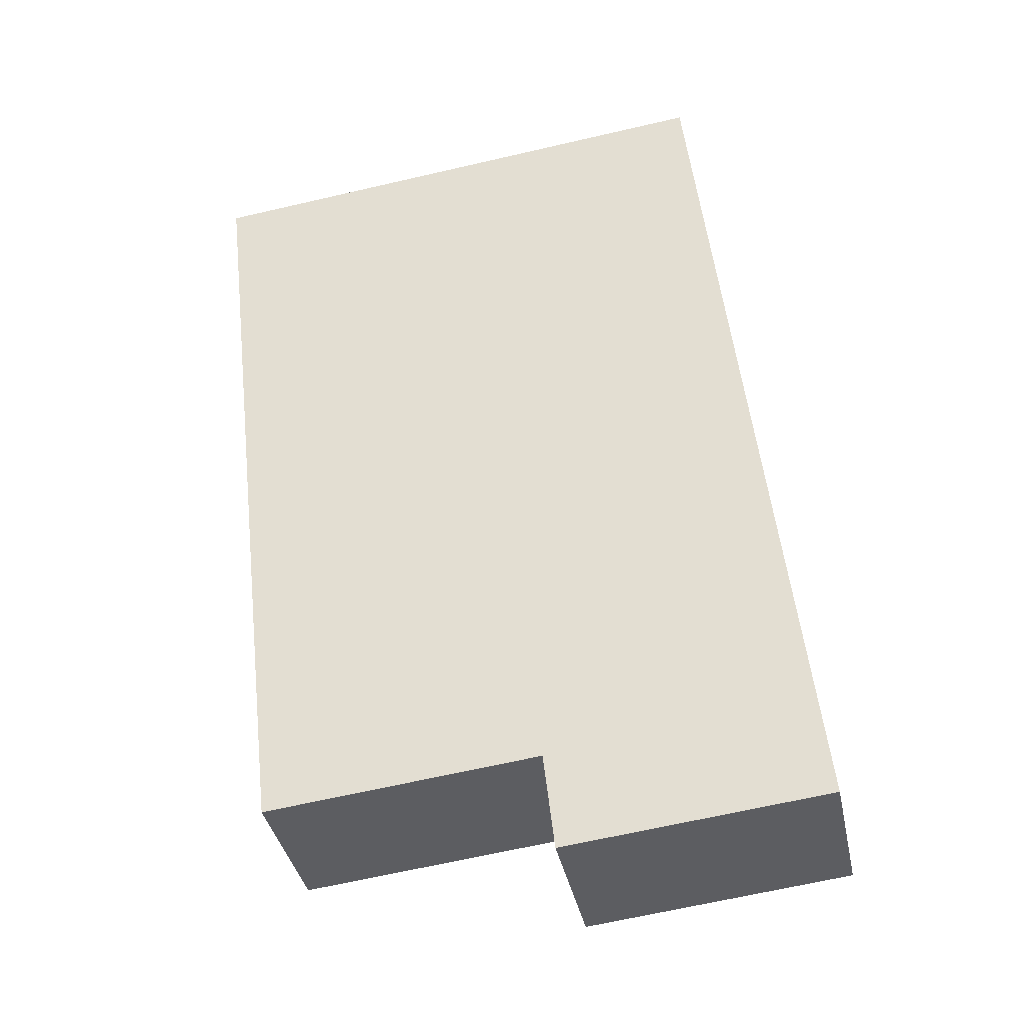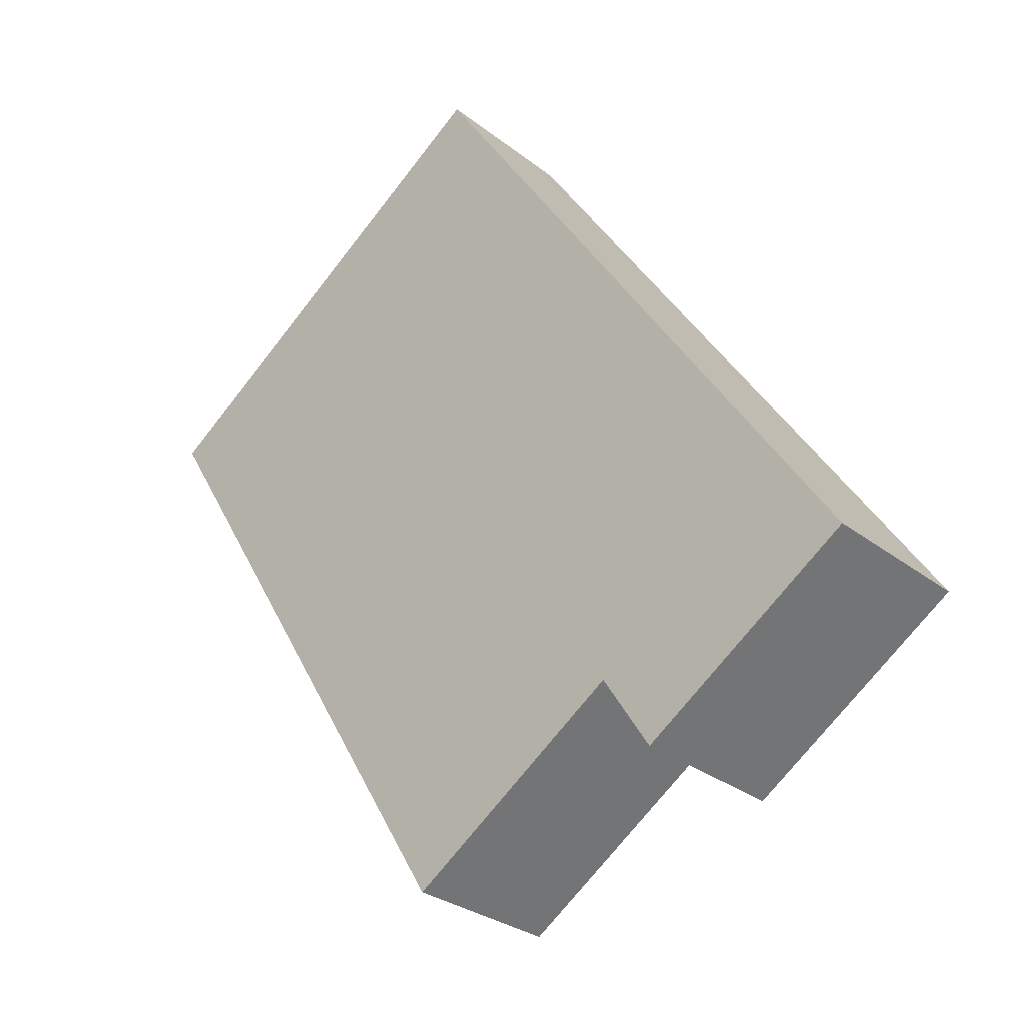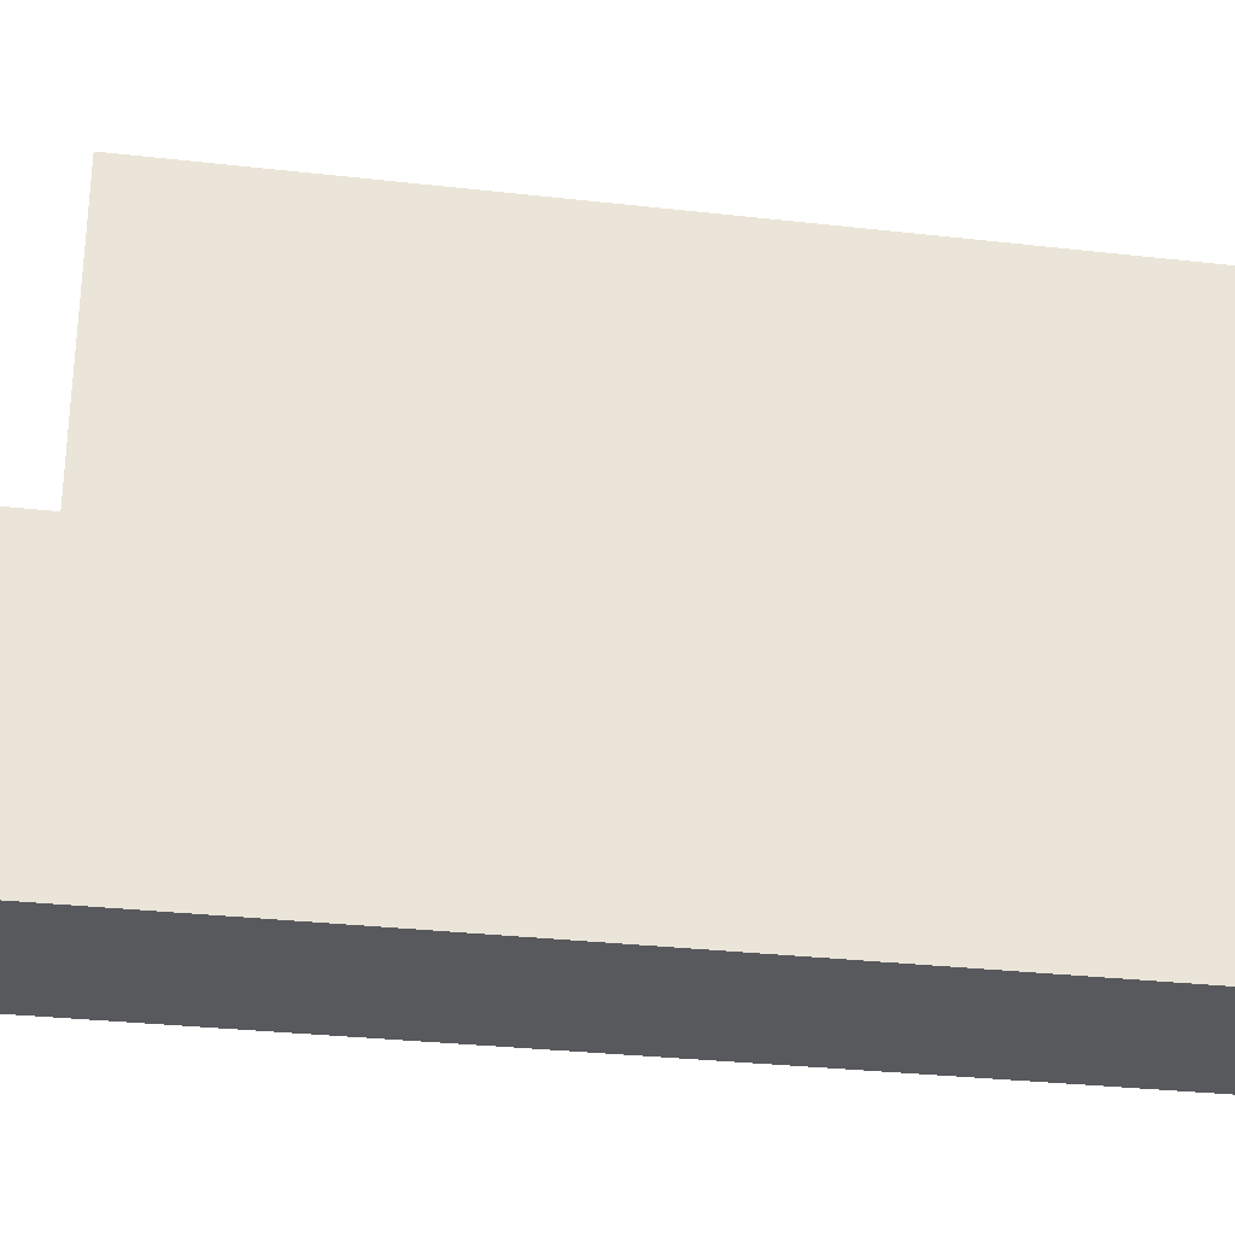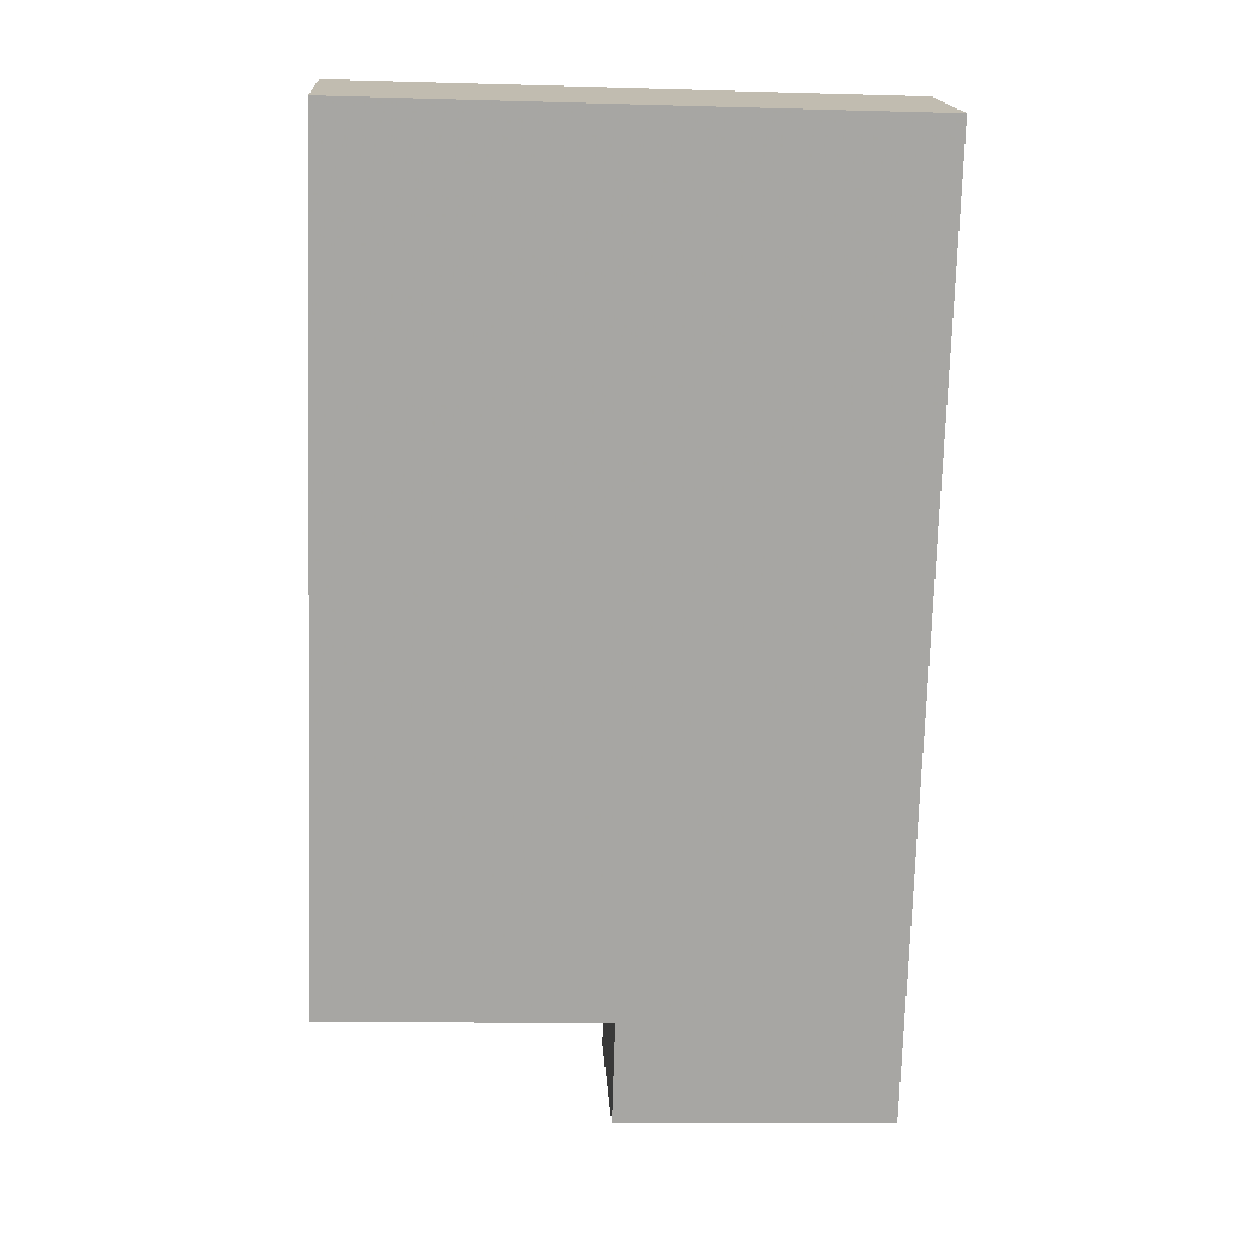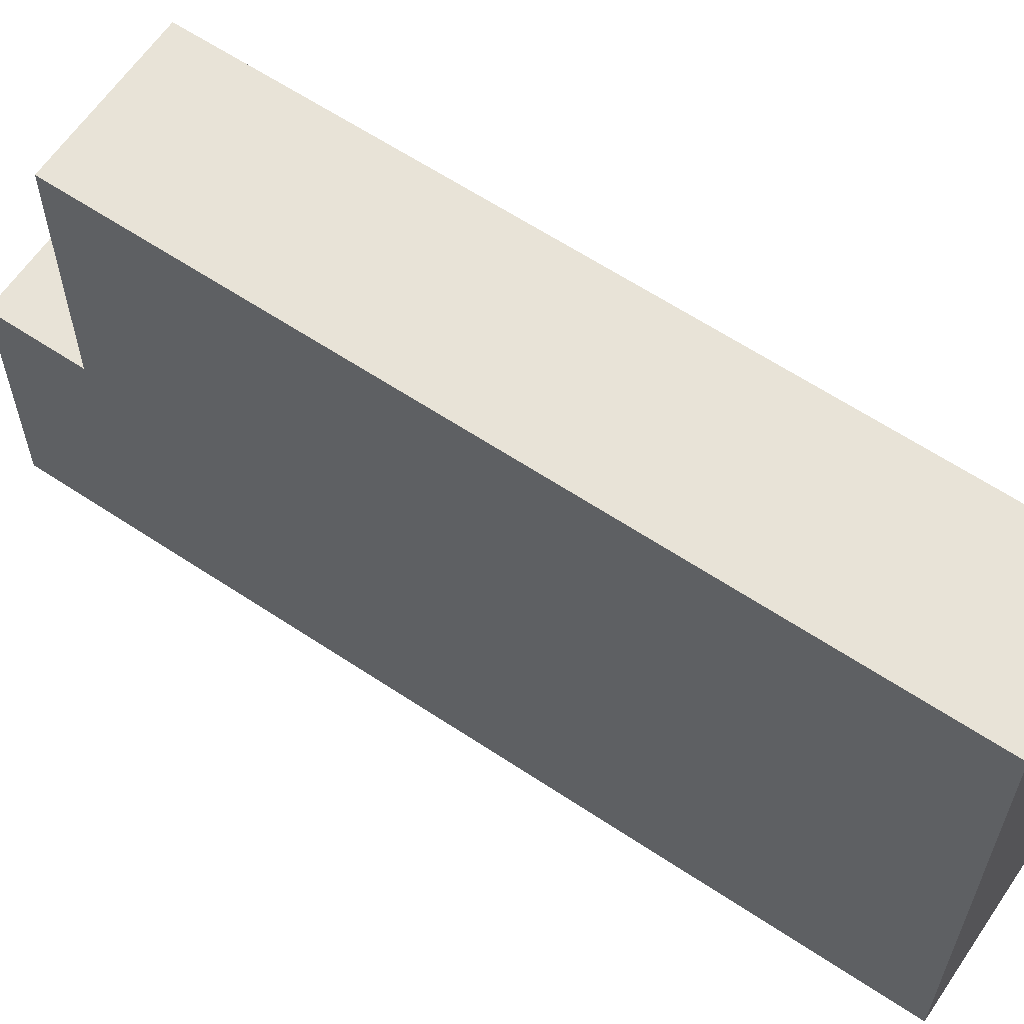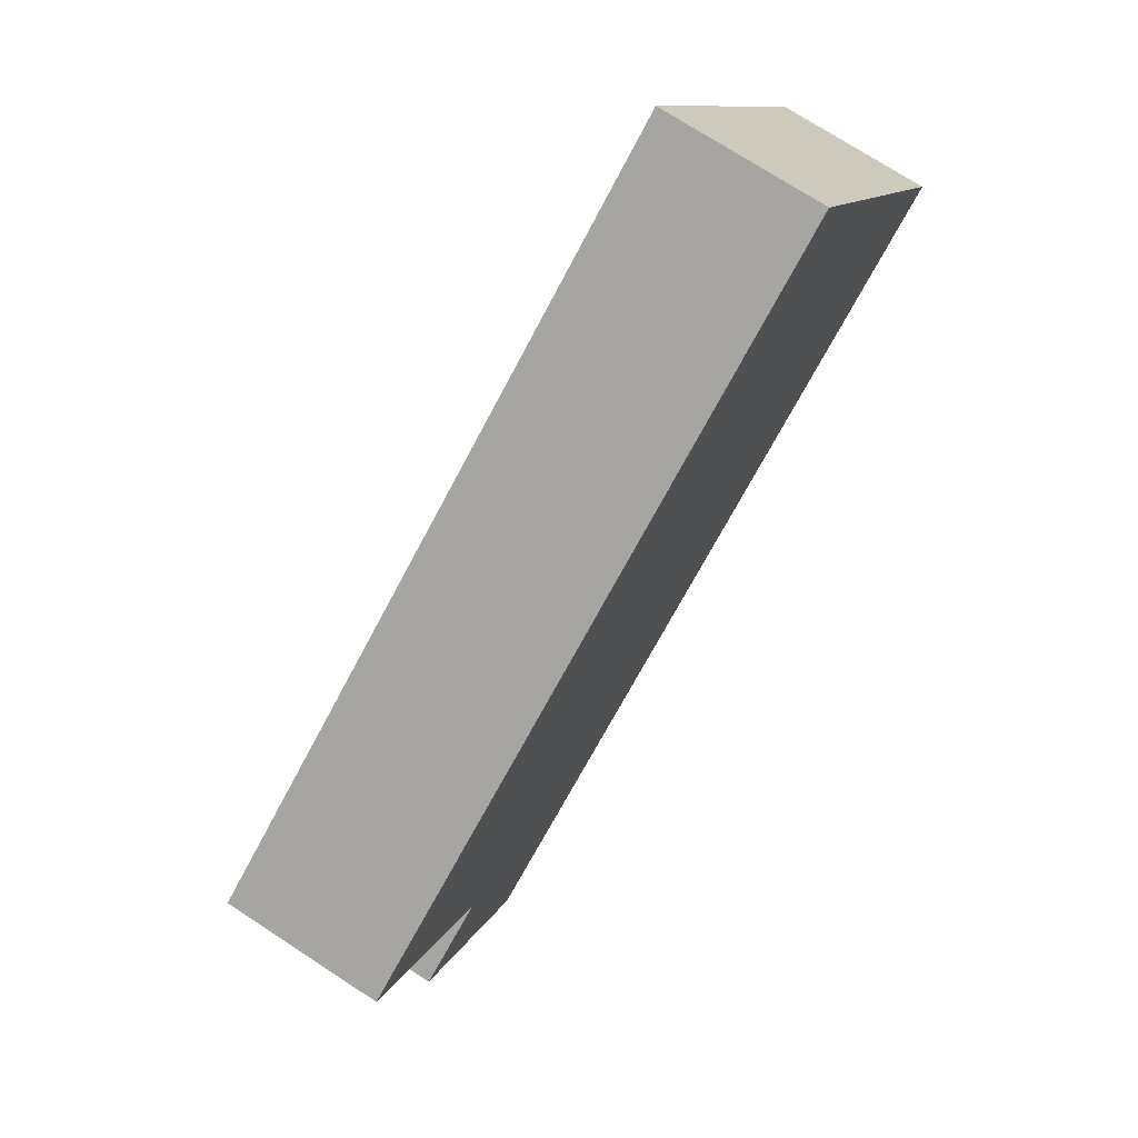
<metadata>
{"format":"obj","ext":"obj","renderer":"f3d","projection":"perspective","resolution":1024,"background":"white","views":[{"elev":-66.9,"azim":-77.0,"up":"+Z"},{"elev":-73.8,"azim":-38.2,"up":"+Z"},{"elev":-29.9,"azim":-128.6,"up":"+Y"},{"elev":-12.9,"azim":-93.8,"up":"+Z"},{"elev":62.3,"azim":-85.1,"up":"+Y"},{"elev":11.0,"azim":-163.8,"up":"+Z"}]}
</metadata>
<code>
v -113 -258.9 -132
v -115 -258.9 -128.5
v -116.9 -258.9 -125
v -120.8 -258.9 -118.1
v -124.3 -258.9 -111.7
v -128 -258.9 -105.2
v -131.1 -258.9 -99.68
v -134.8 -258.9 -101.7
v -136.8 -258.9 -102.9
v -120.8 -258.9 -131.7
v -118.8 -258.9 -135.3
v -117.2 -258.9 -134.3
v -115 -237.2 -128.5
v -116.9 -237.2 -125
v -120.8 -237.2 -118.1
v -124.3 -237.2 -111.7
v -128 -237.2 -105.2
v -131.1 -237.2 -99.68
v -134.8 -237.2 -101.7
v -136.8 -237.2 -102.9
v -120.8 -237.2 -131.7
v -117.2 -248.3 -134.3
v -113 -248.3 -132
v -115 -248.3 -128.5
v -120.8 -248.3 -131.7
v -118.8 -248.3 -135.3
g CityEngineShapeMaterial_439
f 2 1 12 11 10 9 8 7 6 5 4 3
f 14 13 21 20 19 18 17 16 15
f 23 22 26 25 24
f 25 24 13 21
f 1 12 22 23
f 12 11 26 22
f 11 10 25 26
f 10 9 20 21
f 9 8 19 20
f 8 7 18 19
f 7 6 17 18
f 6 5 16 17
f 5 4 15 16
f 4 3 14 15
f 3 2 13 14
f 2 1 23 24

</code>
